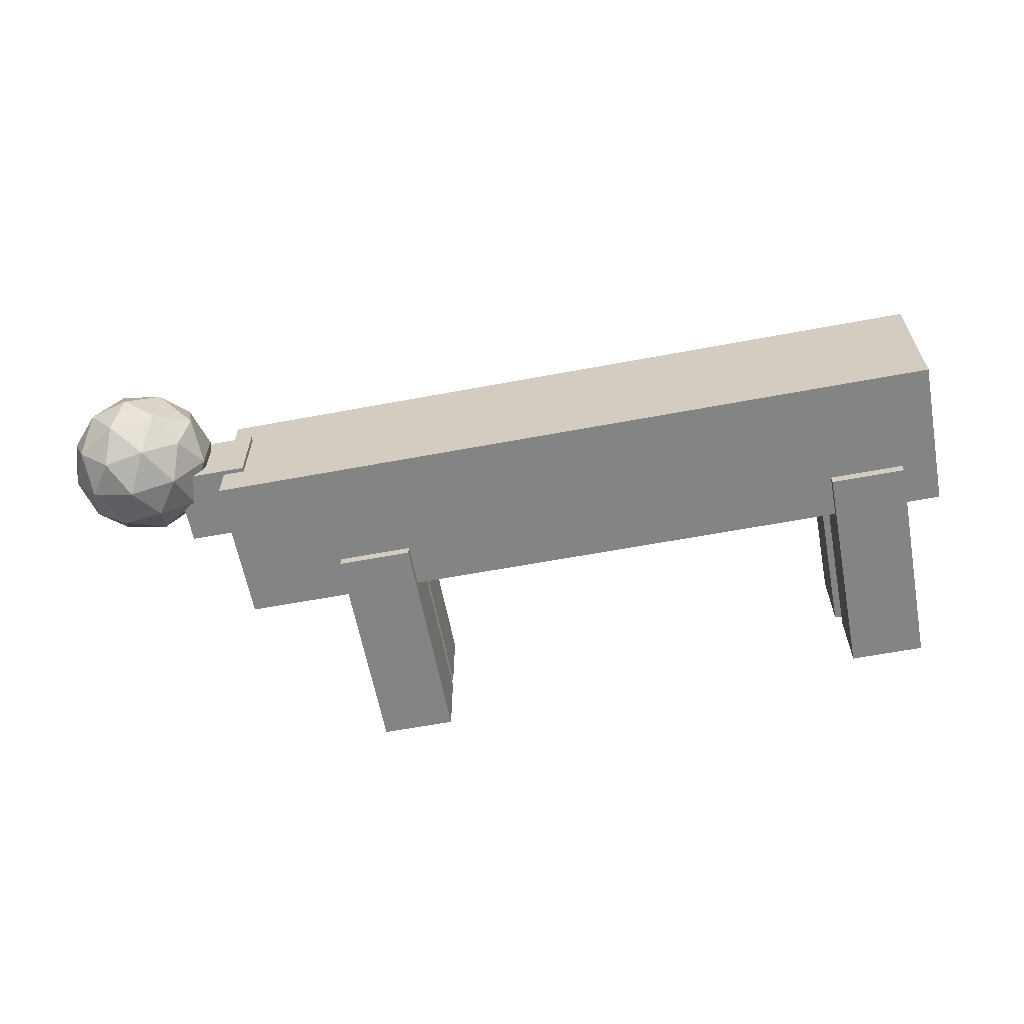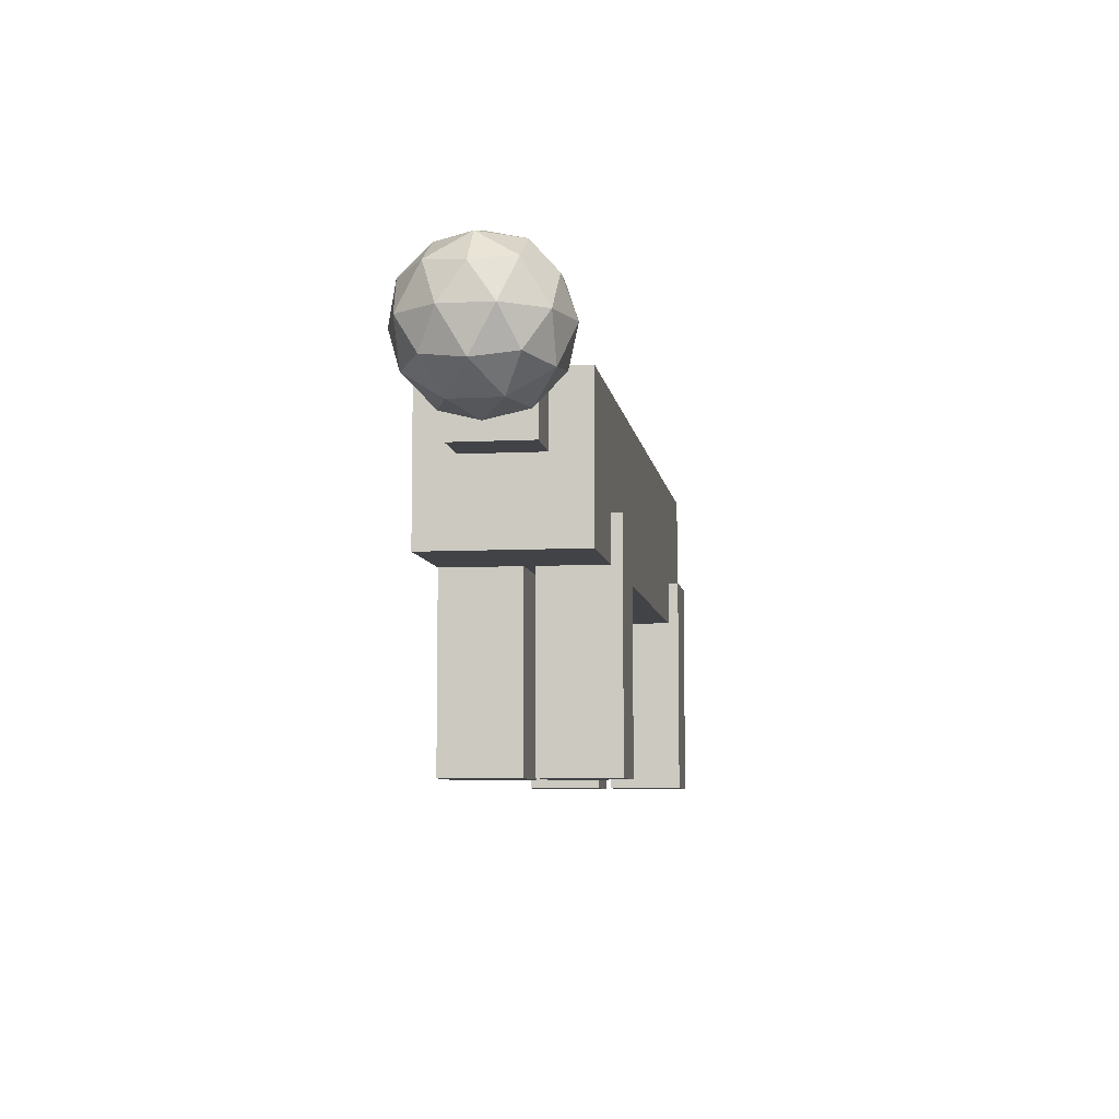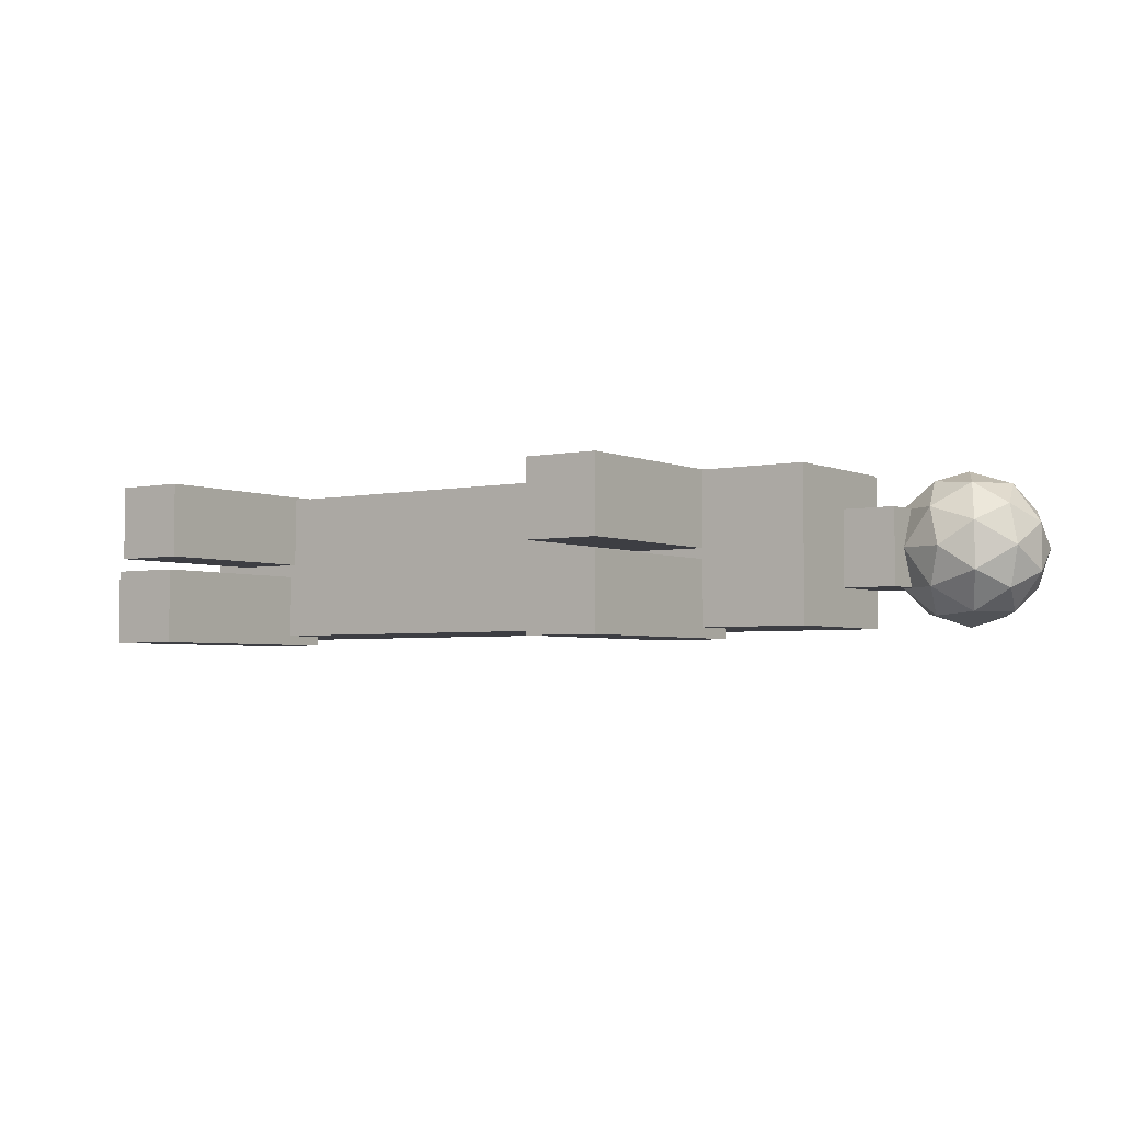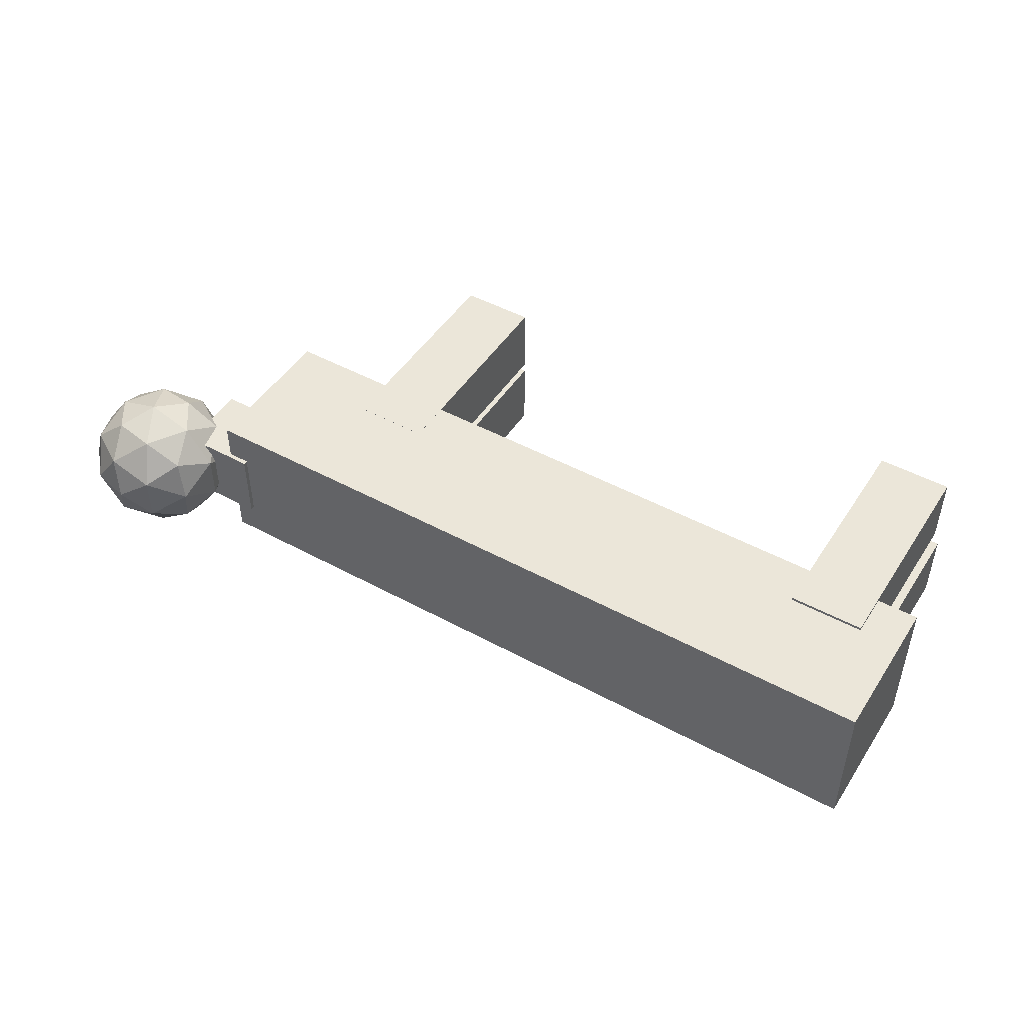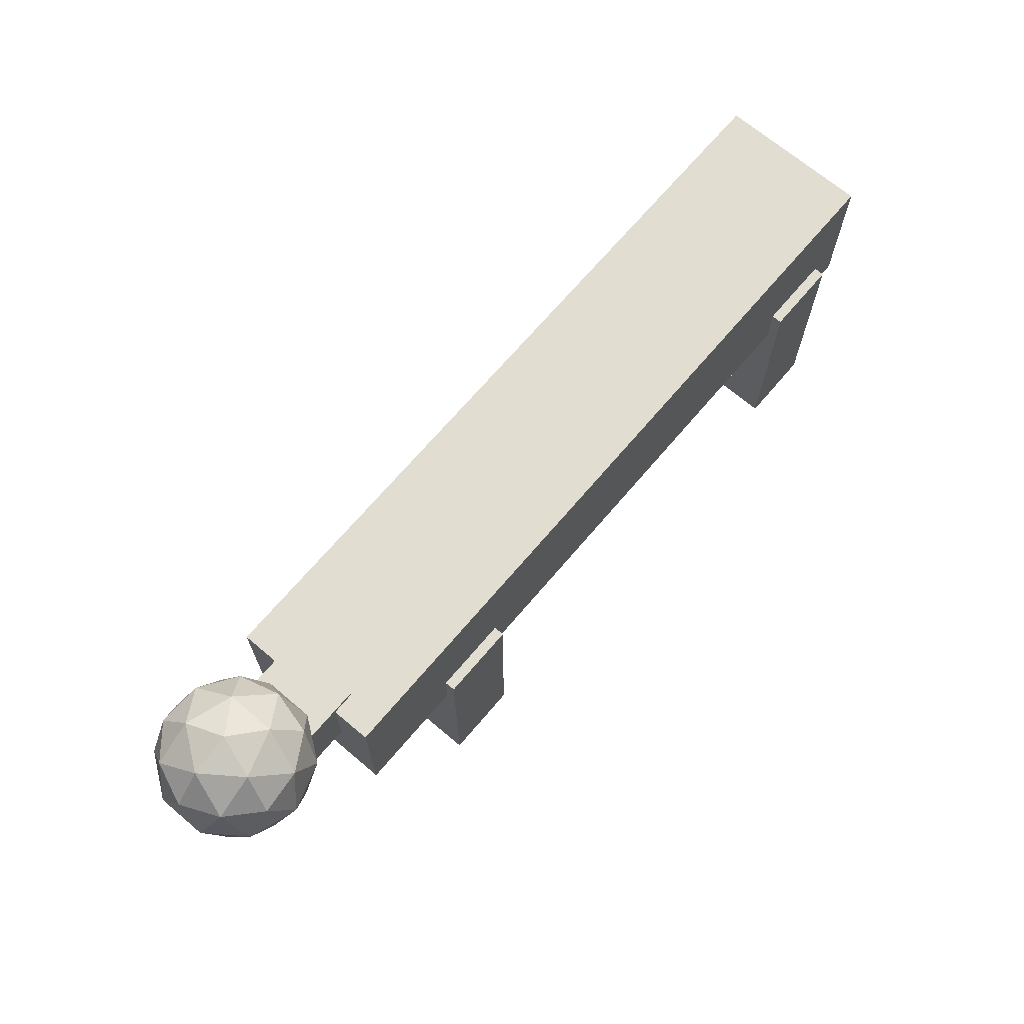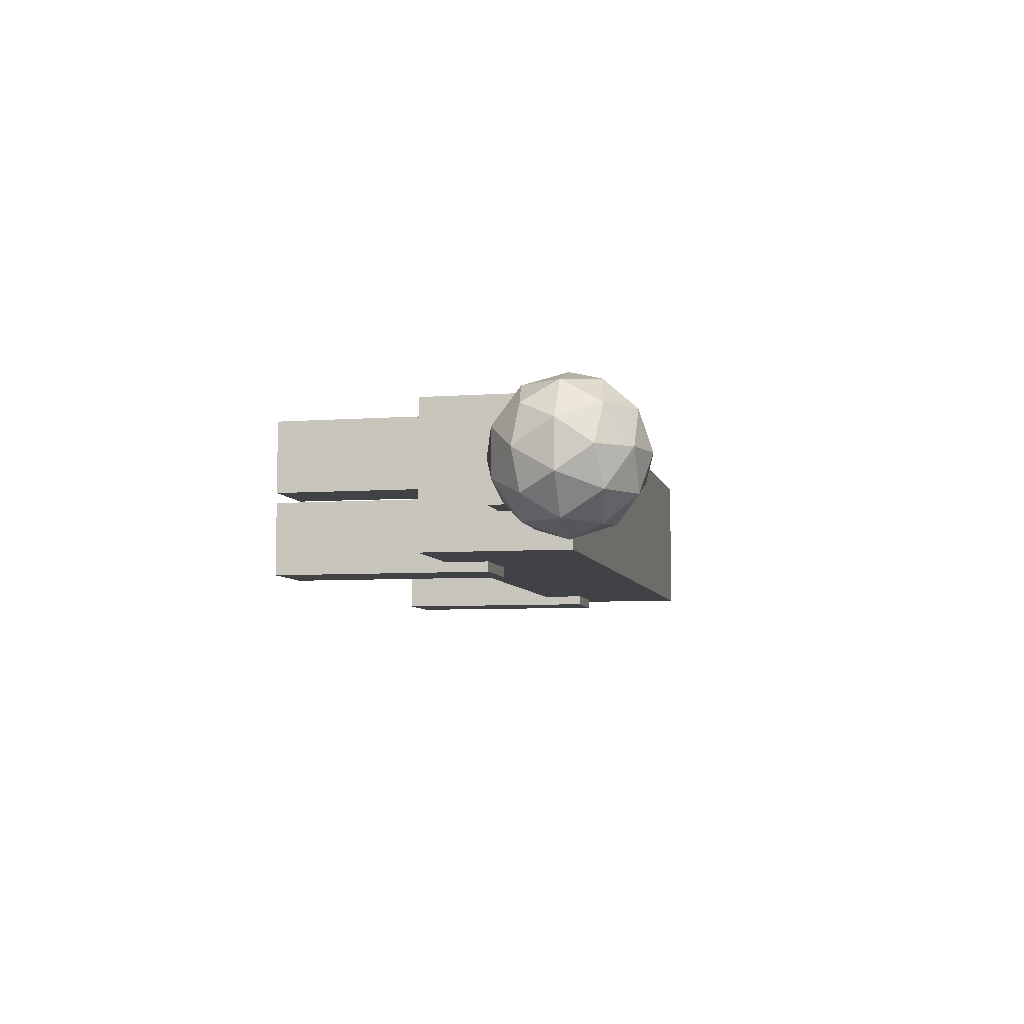
<metadata>
{"format":"obj","ext":"obj","renderer":"f3d","projection":"perspective","resolution":1024,"background":"white","views":[{"elev":-61.5,"azim":-169.2,"up":"+Z"},{"elev":-7.2,"azim":98.3,"up":"+Y"},{"elev":-3.7,"azim":35.4,"up":"+Z"},{"elev":47.7,"azim":-148.5,"up":"+Z"},{"elev":68.9,"azim":130.3,"up":"+Y"},{"elev":-6.6,"azim":102.1,"up":"+Z"}]}
</metadata>
<code>
o Icosphere
v 1.245 0.03542 0
v 1.39 0.146 0.1051
v 1.19 0.146 0.1701
v 1.066 0.146 0
v 1.19 0.146 -0.1701
v 1.39 0.146 -0.1051
v 1.301 0.3249 0.1701
v 1.101 0.3249 0.1051
v 1.101 0.3249 -0.1051
v 1.301 0.3249 -0.1701
v 1.424 0.3249 0
v 1.245 0.4354 0
v 1.213 0.06529 0.1
v 1.33 0.06529 0.0618
v 1.298 0.1303 0.1618
v 1.416 0.1303 0
v 1.33 0.06529 -0.0618
v 1.14 0.06529 0
v 1.108 0.1303 0.1
v 1.213 0.06529 -0.1
v 1.108 0.1303 -0.1
v 1.298 0.1303 -0.1618
v 1.436 0.2354 0.0618
v 1.436 0.2354 -0.0618
v 1.245 0.2354 0.2
v 1.363 0.2354 0.1618
v 1.055 0.2354 0.0618
v 1.128 0.2354 0.1618
v 1.128 0.2354 -0.1618
v 1.055 0.2354 -0.0618
v 1.363 0.2354 -0.1618
v 1.245 0.2354 -0.2
v 1.383 0.3406 0.1
v 1.193 0.3406 0.1618
v 1.075 0.3406 0
v 1.193 0.3406 -0.1618
v 1.383 0.3406 -0.1
v 1.278 0.4056 0.1
v 1.351 0.4056 0
v 1.16 0.4056 0.0618
v 1.16 0.4056 -0.0618
v 1.278 0.4056 -0.1
f 1 14 13
f 2 14 16
f 1 13 18
f 1 18 20
f 1 20 17
f 2 16 23
f 3 15 25
f 4 19 27
f 5 21 29
f 6 22 31
f 2 23 26
f 3 25 28
f 4 27 30
f 5 29 32
f 6 31 24
f 7 33 38
f 8 34 40
f 9 35 41
f 10 36 42
f 11 37 39
f 39 42 12
f 39 37 42
f 37 10 42
f 42 41 12
f 42 36 41
f 36 9 41
f 41 40 12
f 41 35 40
f 35 8 40
f 40 38 12
f 40 34 38
f 34 7 38
f 38 39 12
f 38 33 39
f 33 11 39
f 24 37 11
f 24 31 37
f 31 10 37
f 32 36 10
f 32 29 36
f 29 9 36
f 30 35 9
f 30 27 35
f 27 8 35
f 28 34 8
f 28 25 34
f 25 7 34
f 26 33 7
f 26 23 33
f 23 11 33
f 31 32 10
f 31 22 32
f 22 5 32
f 29 30 9
f 29 21 30
f 21 4 30
f 27 28 8
f 27 19 28
f 19 3 28
f 25 26 7
f 25 15 26
f 15 2 26
f 23 24 11
f 23 16 24
f 16 6 24
f 17 22 6
f 17 20 22
f 20 5 22
f 20 21 5
f 20 18 21
f 18 4 21
f 18 19 4
f 18 13 19
f 13 3 19
f 16 17 6
f 16 14 17
f 14 1 17
f 13 15 3
f 13 14 15
f 14 2 15
o Cube.001_Cube.004
v 0.9416 0.01169 0.1
v 0.9416 0.2117 0.1
v 0.9416 0.01169 -0.1
v 0.9416 0.2117 -0.1
v 1.142 0.01169 0.1
v 1.142 0.2117 0.1
v 1.142 0.01169 -0.1
v 1.142 0.2117 -0.1
f 43 44 46 45
f 45 46 50 49
f 49 50 48 47
f 47 48 44 43
f 45 49 47 43
f 50 46 44 48
o Cube_Cube.001
v -1 0.2 0.2
v 1 0.2 0.2
v -1 0.2 -0.2
v 1 0.2 -0.2
v -1 -0.2 0.2
v 1 -0.2 0.2
v -1 -0.2 -0.2
v 1 -0.2 -0.2
f 51 52 54 53
f 53 54 58 57
f 57 58 56 55
f 55 56 52 51
f 53 57 55 51
f 58 54 52 56
o Cube.002_Cube.005
v 0.512 -0.6817 -0.02729
v 0.512 -0.08165 -0.02729
v 0.512 -0.6817 -0.2273
v 0.512 -0.08165 -0.2273
v 0.712 -0.6817 -0.02729
v 0.712 -0.08165 -0.02729
v 0.712 -0.6817 -0.2273
v 0.712 -0.08165 -0.2273
f 59 60 62 61
f 61 62 66 65
f 65 66 64 63
f 63 64 60 59
f 61 65 63 59
f 66 62 60 64
o Cube.003_Cube.006
v 0.512 -0.6817 0.2006
v 0.512 -0.08165 0.2006
v 0.512 -0.6817 0.000551
v 0.512 -0.08165 0.000551
v 0.712 -0.6817 0.2006
v 0.712 -0.08165 0.2006
v 0.712 -0.6817 0.000551
v 0.712 -0.08165 0.000551
f 67 68 70 69
f 69 70 74 73
f 73 74 72 71
f 71 72 68 67
f 69 73 71 67
f 74 70 68 72
o Cube.004_Cube.007
v -0.9047 -0.6817 -0.02729
v -0.9047 -0.08165 -0.02729
v -0.9047 -0.6817 -0.2273
v -0.9047 -0.08165 -0.2273
v -0.7047 -0.6817 -0.02729
v -0.7047 -0.08165 -0.02729
v -0.7047 -0.6817 -0.2273
v -0.7047 -0.08165 -0.2273
f 75 76 78 77
f 77 78 82 81
f 81 82 80 79
f 79 80 76 75
f 77 81 79 75
f 82 78 76 80
o Cube.005_Cube.008
v -0.8891 -0.6817 0.2078
v -0.8891 -0.08165 0.2078
v -0.8891 -0.6817 0.007816
v -0.8891 -0.08165 0.007816
v -0.6891 -0.6817 0.2078
v -0.6891 -0.08165 0.2078
v -0.6891 -0.6817 0.007816
v -0.6891 -0.08165 0.007816
f 83 84 86 85
f 85 86 90 89
f 89 90 88 87
f 87 88 84 83
f 85 89 87 83
f 90 86 84 88

</code>
